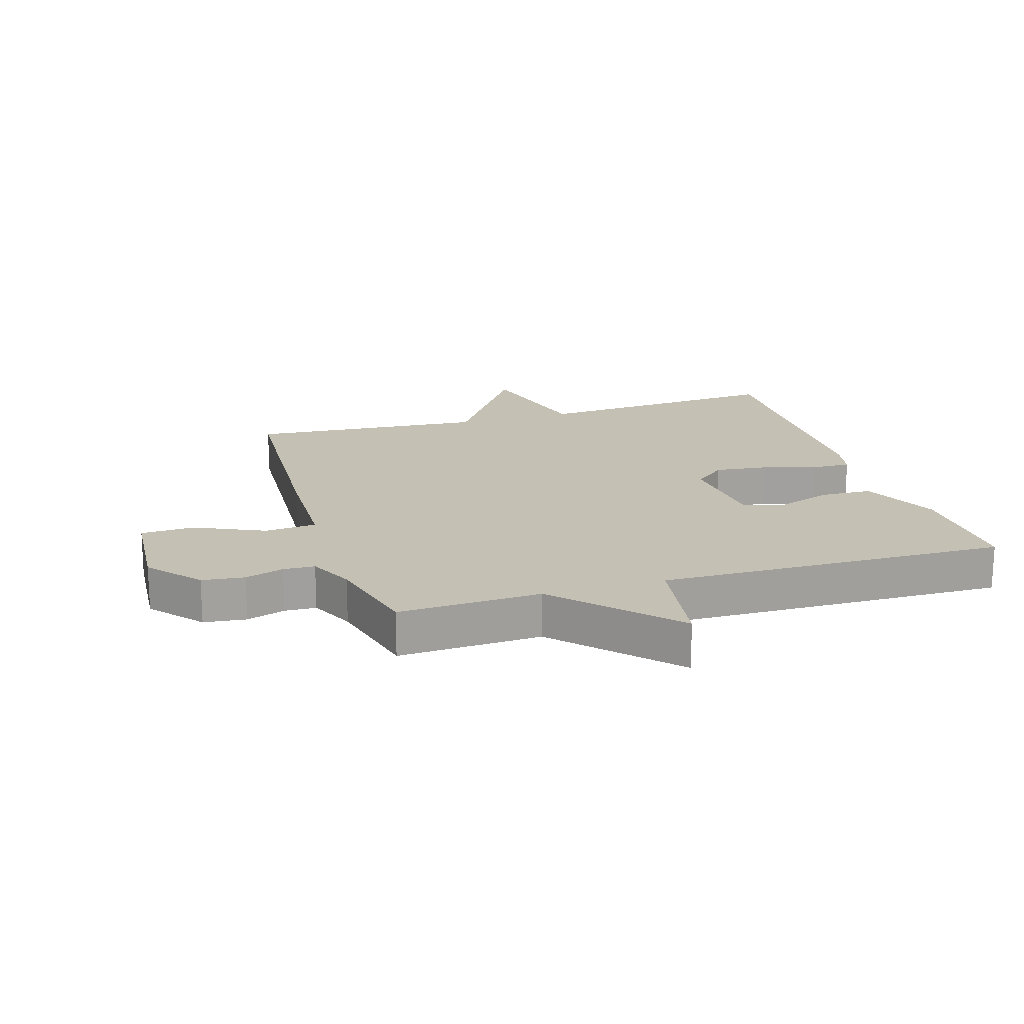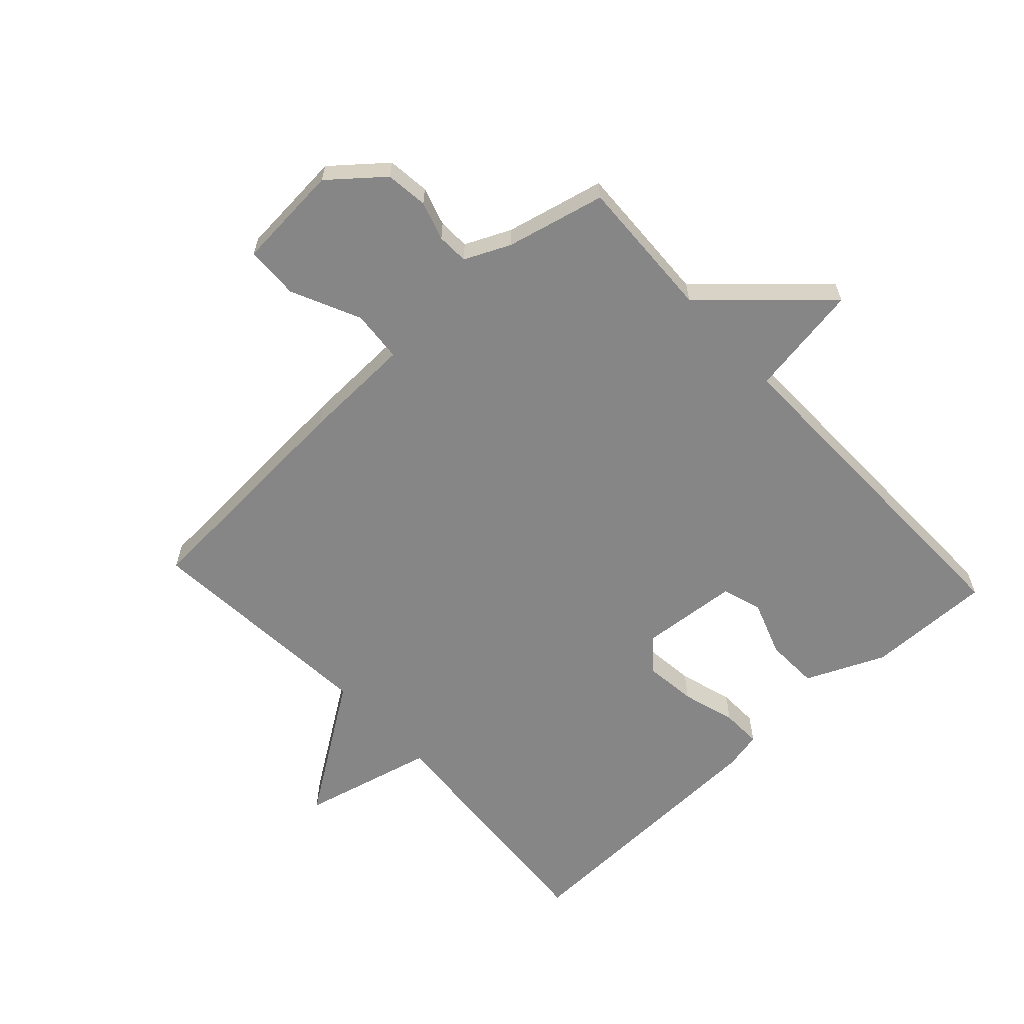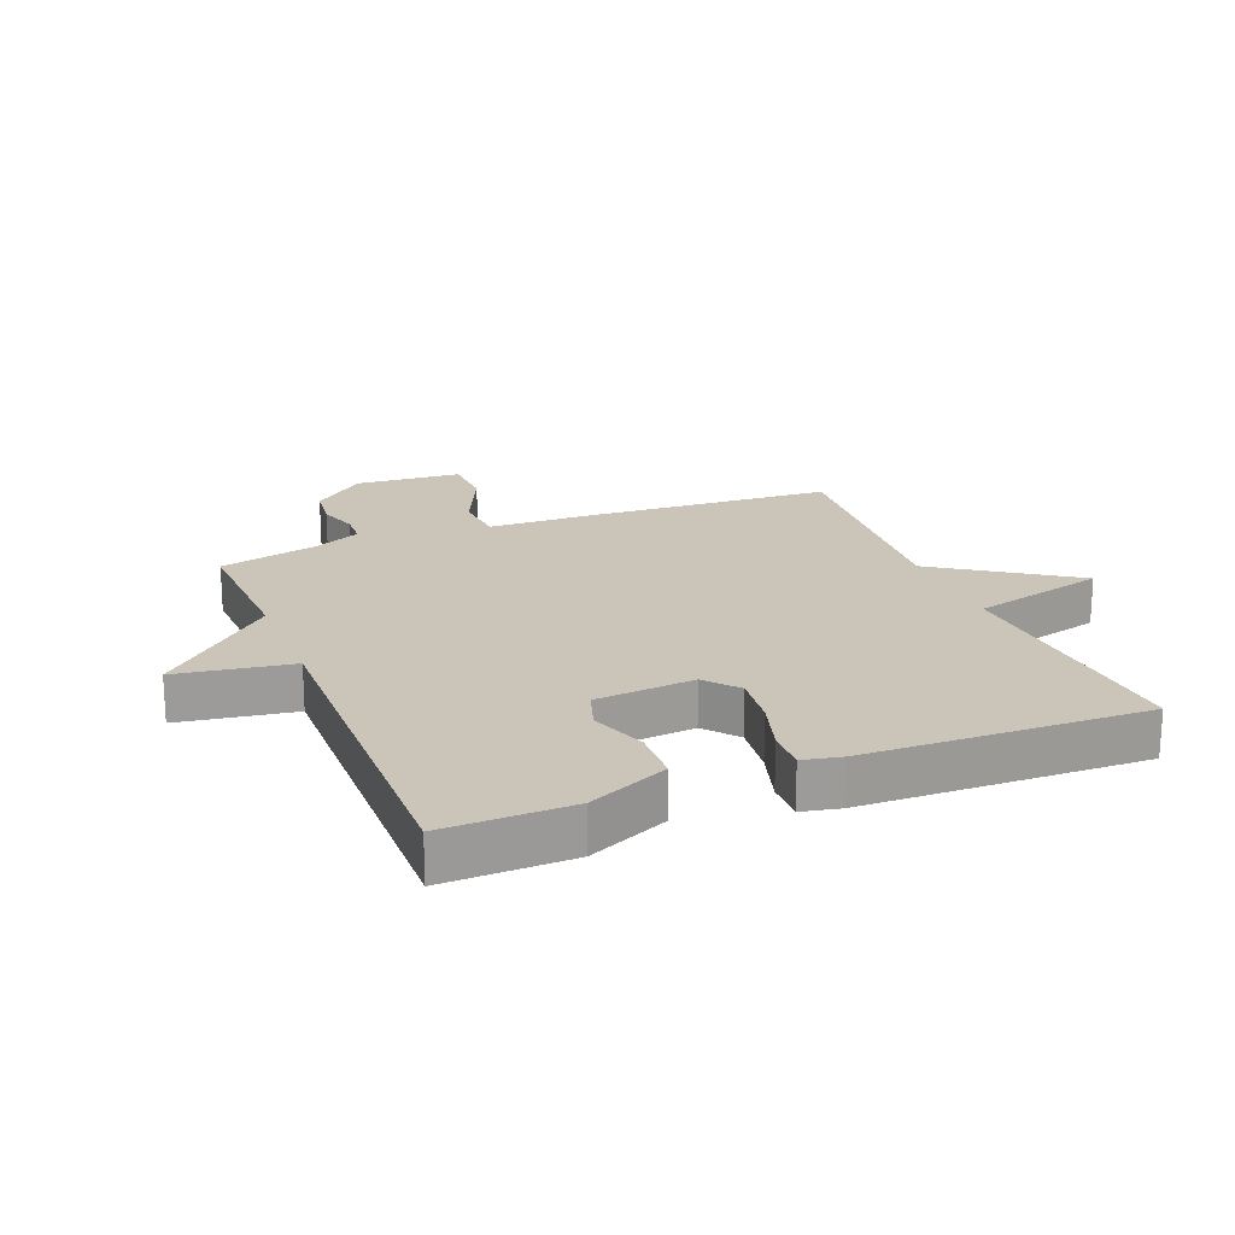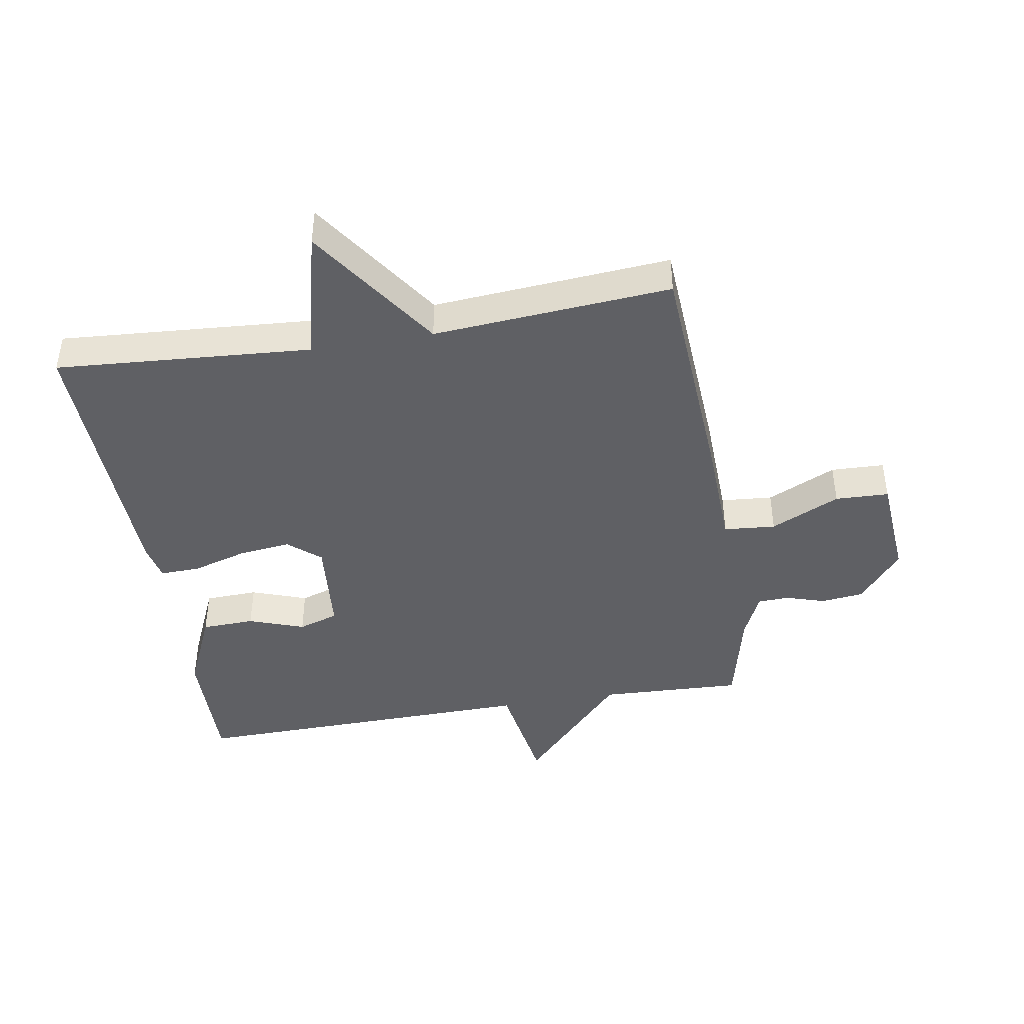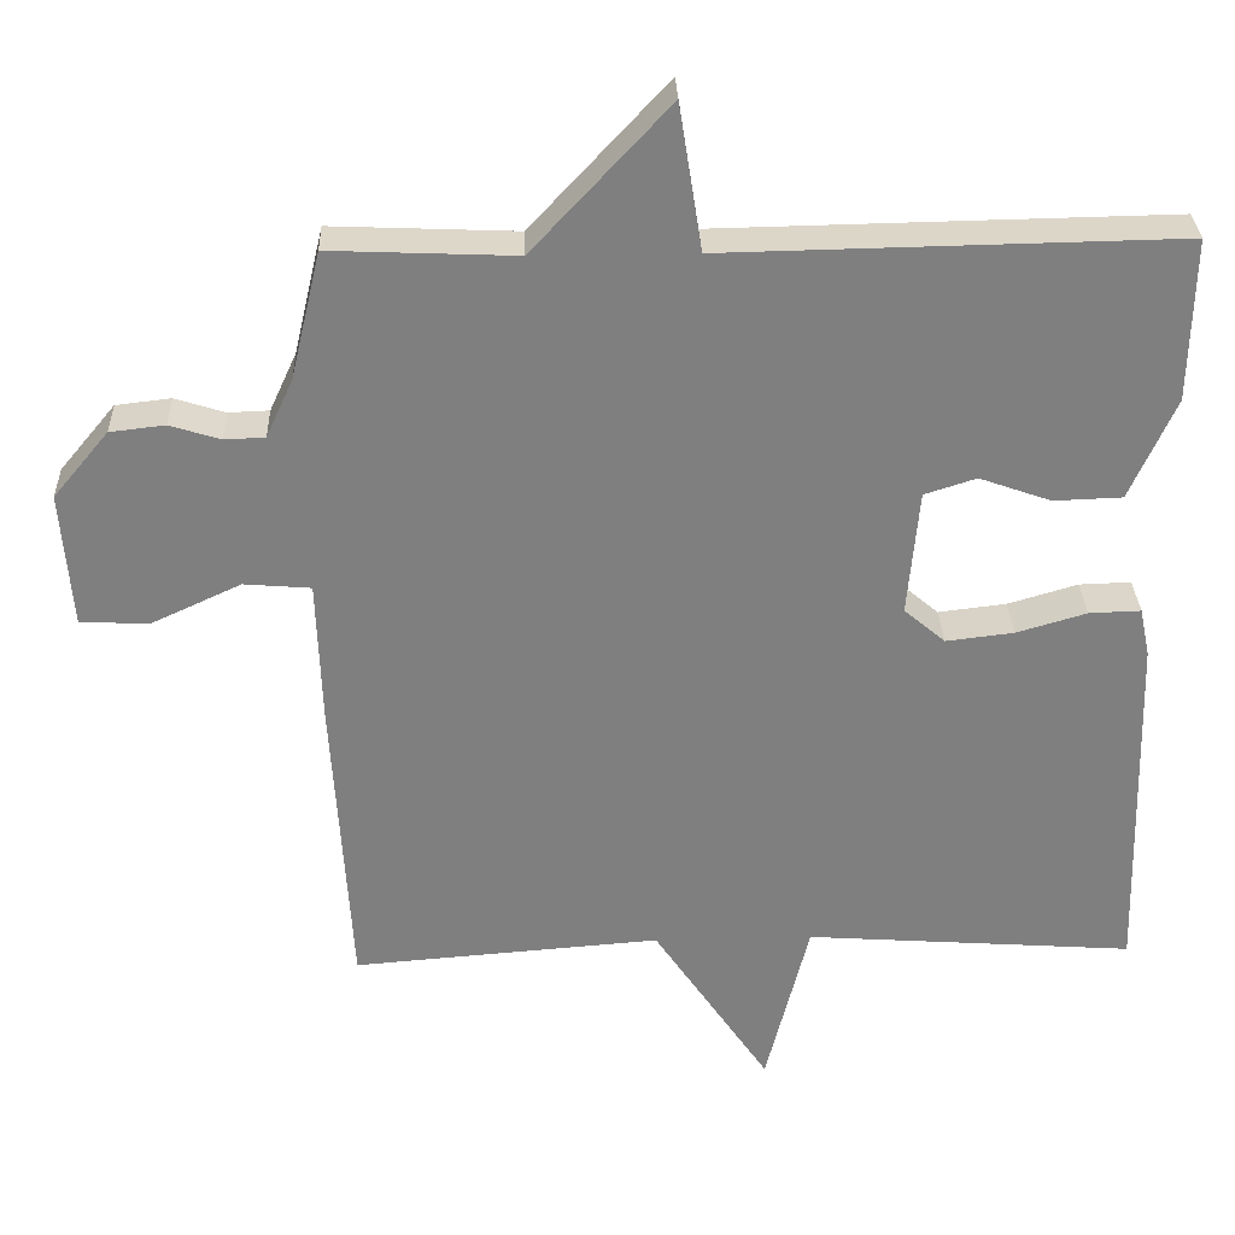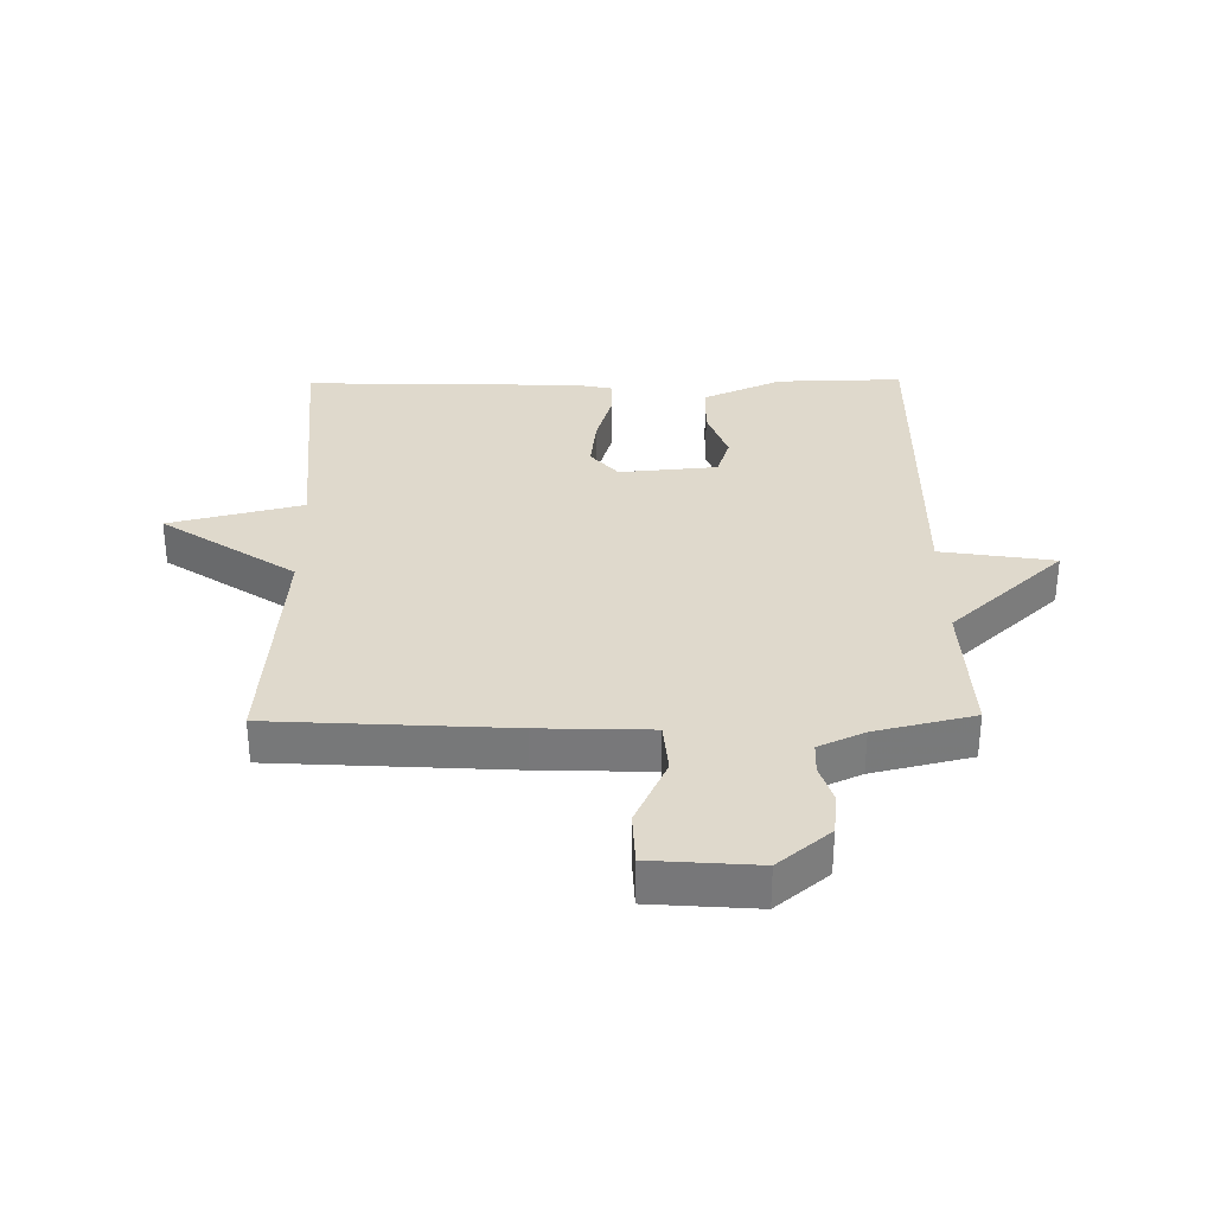
<metadata>
{"format":"obj","ext":"obj","renderer":"f3d","projection":"perspective","resolution":1024,"background":"white","views":[{"elev":18.2,"azim":-17.2,"up":"+Y"},{"elev":-62.1,"azim":-47.2,"up":"+Y"},{"elev":20.4,"azim":68.2,"up":"+Y"},{"elev":-43.3,"azim":-170.4,"up":"+Y"},{"elev":30.5,"azim":-2.0,"up":"+Z"},{"elev":32.3,"azim":-90.8,"up":"+Y"}]}
</metadata>
<code>
v 0.5 0.07 0.5
v 0.496 0.07 0.296
v 0.439 0.07 0.168
v 0.353 0.07 0.165
v 0.263 0.07 0.197
v 0.198 0.07 0.176
v 0.184 0.07 0.017
v 0.236 0.07 -0.027
v 0.321 0.07 -0.017
v 0.409 0.07 0.009
v 0.474 0.07 0.011
v 0.487 0.07 -0.05
v 0.5 0.07 -0.5
v 0.086 0.07 -0.47
v 0.032 0.07 -0.686
v -0.114 0.07 -0.47
v -0.5 0.07 -0.5
v -0.523 0.07 -0.117
v -0.529 0.07 0.063
v -0.613 0.07 0.07
v -0.725 0.07 0.018
v -0.812 0.07 0.021
v -0.825 0.07 0.192
v -0.755 0.07 0.276
v -0.686 0.07 0.284
v -0.623 0.07 0.264
v -0.572 0.07 0.266
v -0.538 0.07 0.34
v -0.5 0.07 0.5
v -0.268 0.07 0.49
v -0.097 0.07 0.674
v -0.068 0.07 0.49
v 0.5 0 0.5
v 0.496 0 0.296
v 0.439 0 0.168
v 0.353 0 0.165
v 0.263 0 0.197
v 0.198 0 0.176
v 0.184 0 0.017
v 0.236 0 -0.027
v 0.321 0 -0.017
v 0.409 0 0.009
v 0.474 0 0.011
v 0.487 0 -0.05
v 0.5 0 -0.5
v 0.086 0 -0.47
v 0.032 0 -0.686
v -0.114 0 -0.47
v -0.5 0 -0.5
v -0.523 0 -0.117
v -0.529 0 0.063
v -0.613 0 0.07
v -0.725 0 0.018
v -0.812 0 0.021
v -0.825 0 0.192
v -0.755 0 0.276
v -0.686 0 0.284
v -0.623 0 0.264
v -0.572 0 0.266
v -0.538 0 0.34
v -0.5 0 0.5
v -0.268 0 0.49
v -0.097 0 0.674
v -0.068 0 0.49
f 30 31 32
f 28 29 30
f 27 28 30 32
f 24 25 26
f 23 24 26
f 22 23 26
f 21 22 26
f 20 21 26
f 19 20 26 27
f 16 17 18 19
f 16 19 27 32
f 14 15 16 32
f 12 13 14
f 11 12 14
f 10 11 14
f 9 10 14
f 8 9 14
f 7 8 14
f 6 7 14 32
f 3 4 5
f 2 3 5
f 1 2 5
f 32 1 5
f 5 6 32
f 64 63 62
f 62 61 60
f 64 62 60 59
f 58 57 56
f 58 56 55
f 58 55 54
f 58 54 53
f 58 53 52
f 59 58 52 51
f 51 50 49 48
f 64 59 51 48
f 64 48 47 46
f 46 45 44
f 46 44 43
f 46 43 42
f 46 42 41
f 46 41 40
f 46 40 39
f 64 46 39 38
f 37 36 35
f 37 35 34
f 37 34 33
f 37 33 64
f 64 38 37
f 1 33 34 2
f 2 34 35 3
f 3 35 36 4
f 4 36 37 5
f 5 37 38 6
f 6 38 39 7
f 7 39 40 8
f 8 40 41 9
f 9 41 42 10
f 10 42 43 11
f 11 43 44 12
f 12 44 45 13
f 13 45 46 14
f 14 46 47 15
f 15 47 48 16
f 16 48 49 17
f 17 49 50 18
f 18 50 51 19
f 19 51 52 20
f 20 52 53 21
f 21 53 54 22
f 22 54 55 23
f 23 55 56 24
f 24 56 57 25
f 25 57 58 26
f 26 58 59 27
f 27 59 60 28
f 28 60 61 29
f 29 61 62 30
f 30 62 63 31
f 31 63 64 32
f 32 64 33 1

</code>
